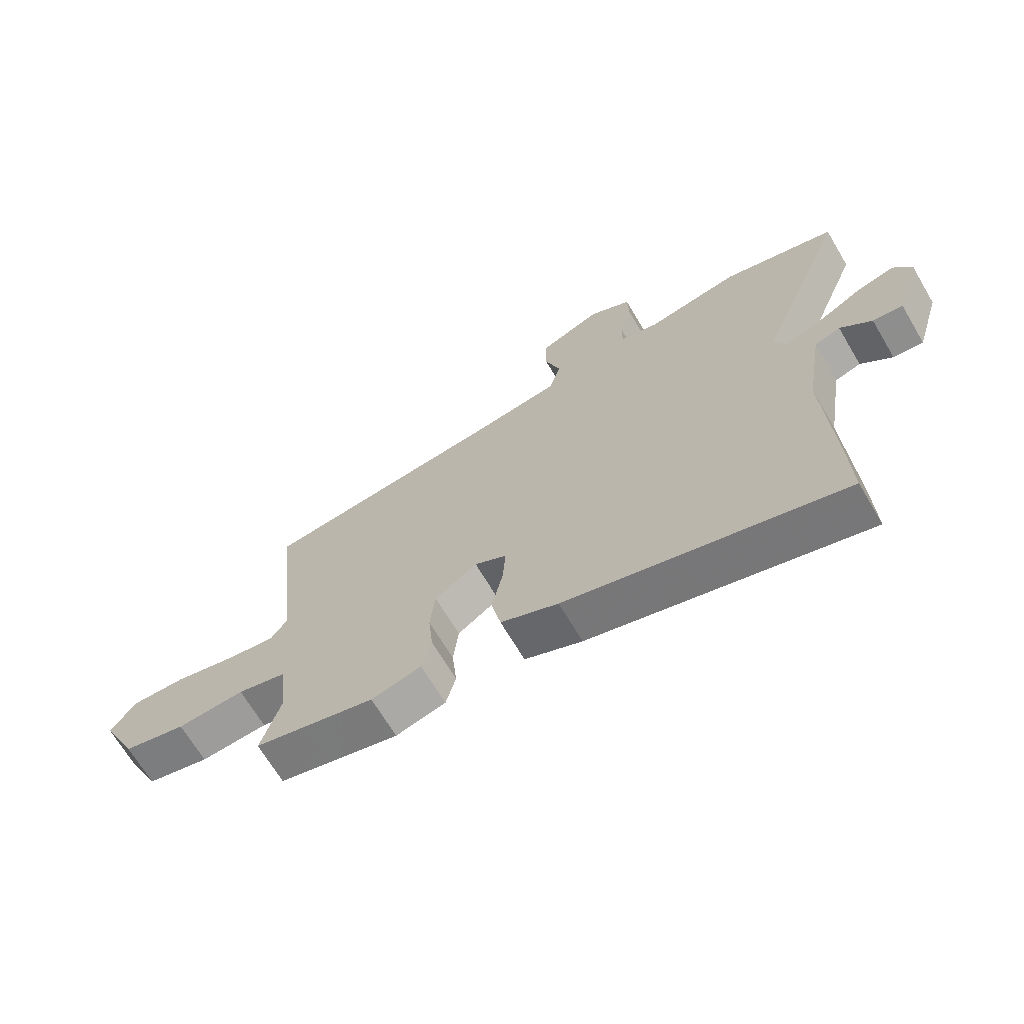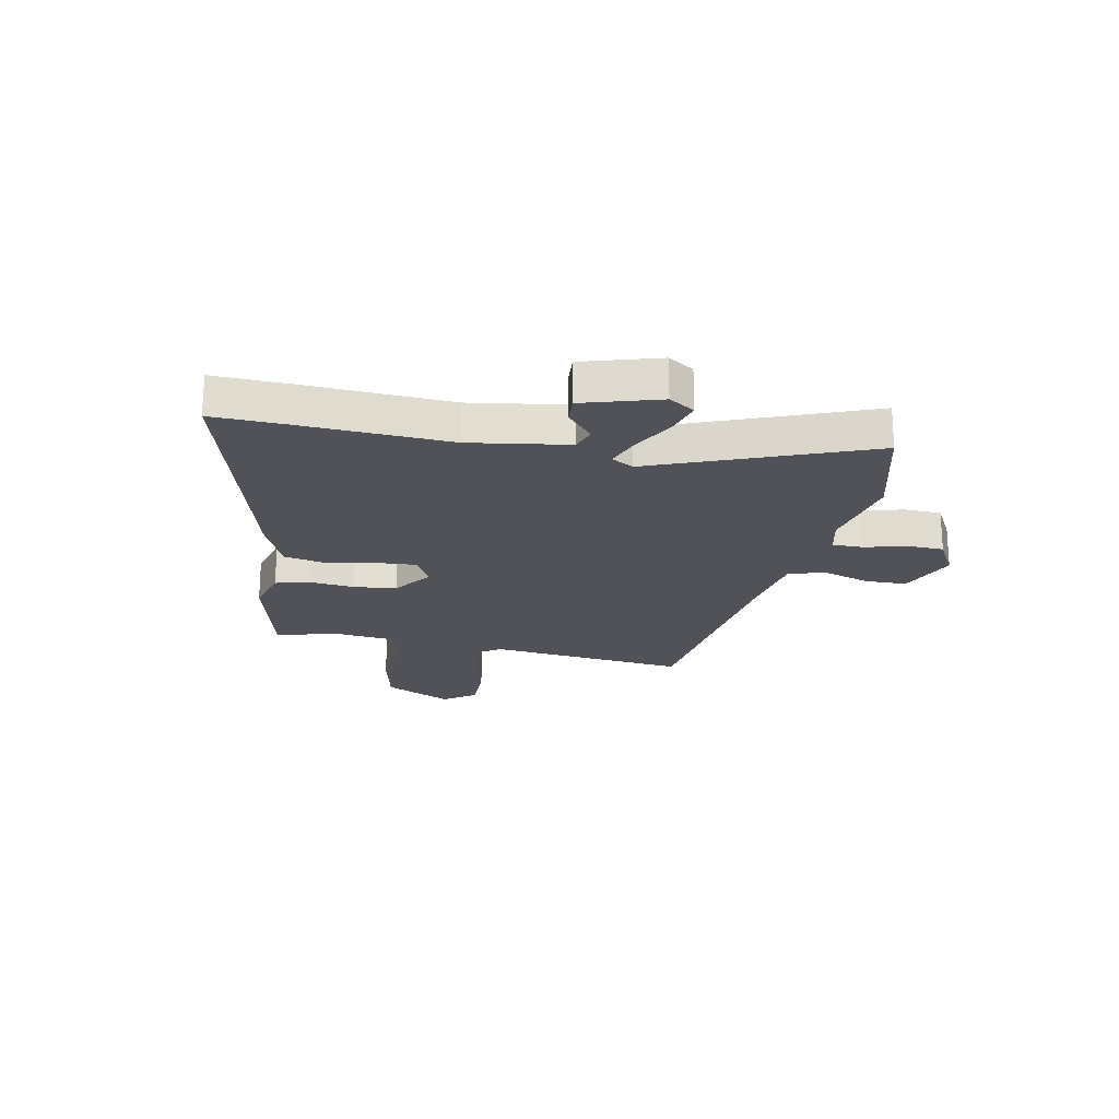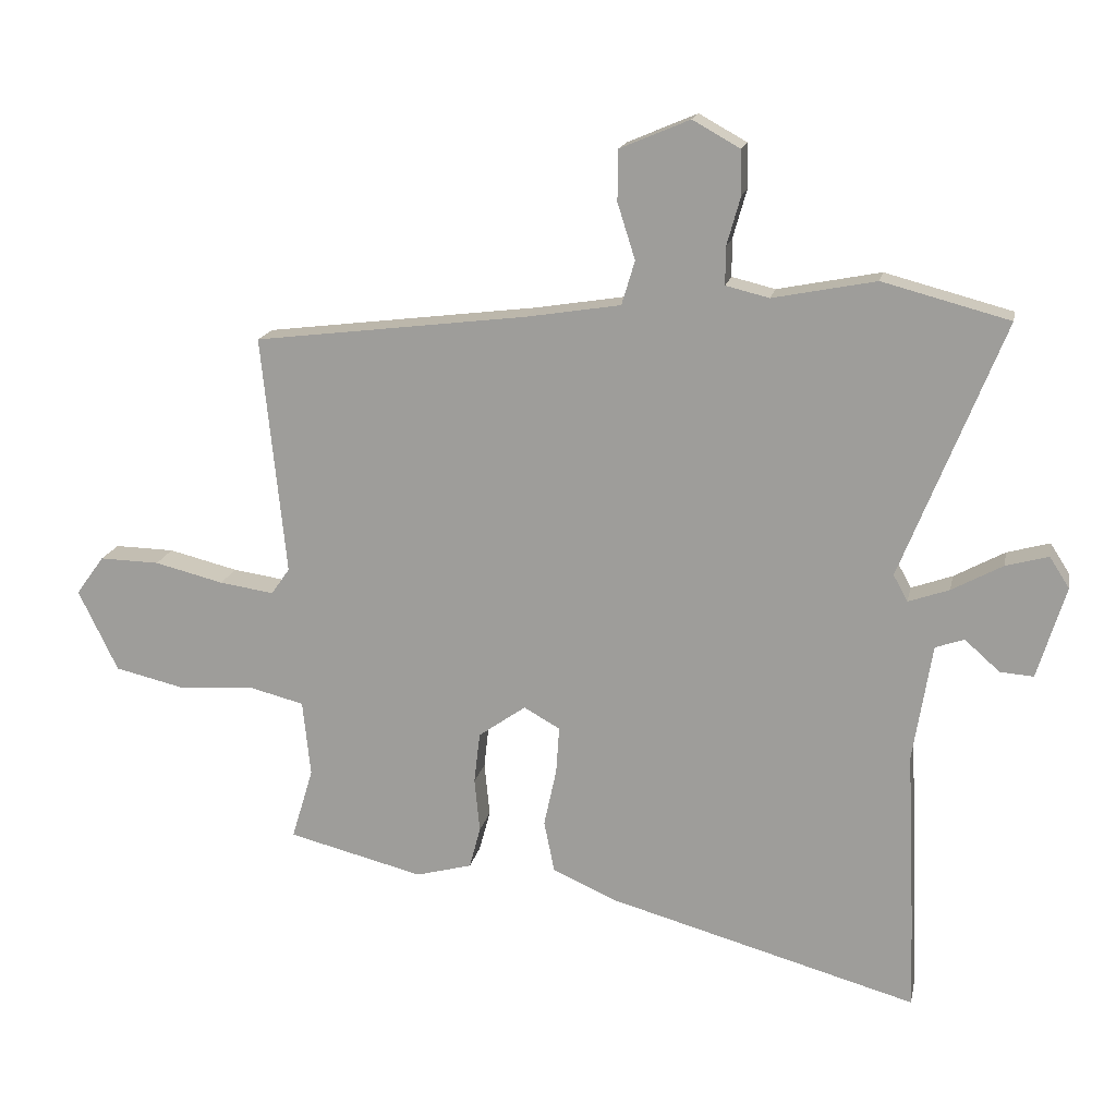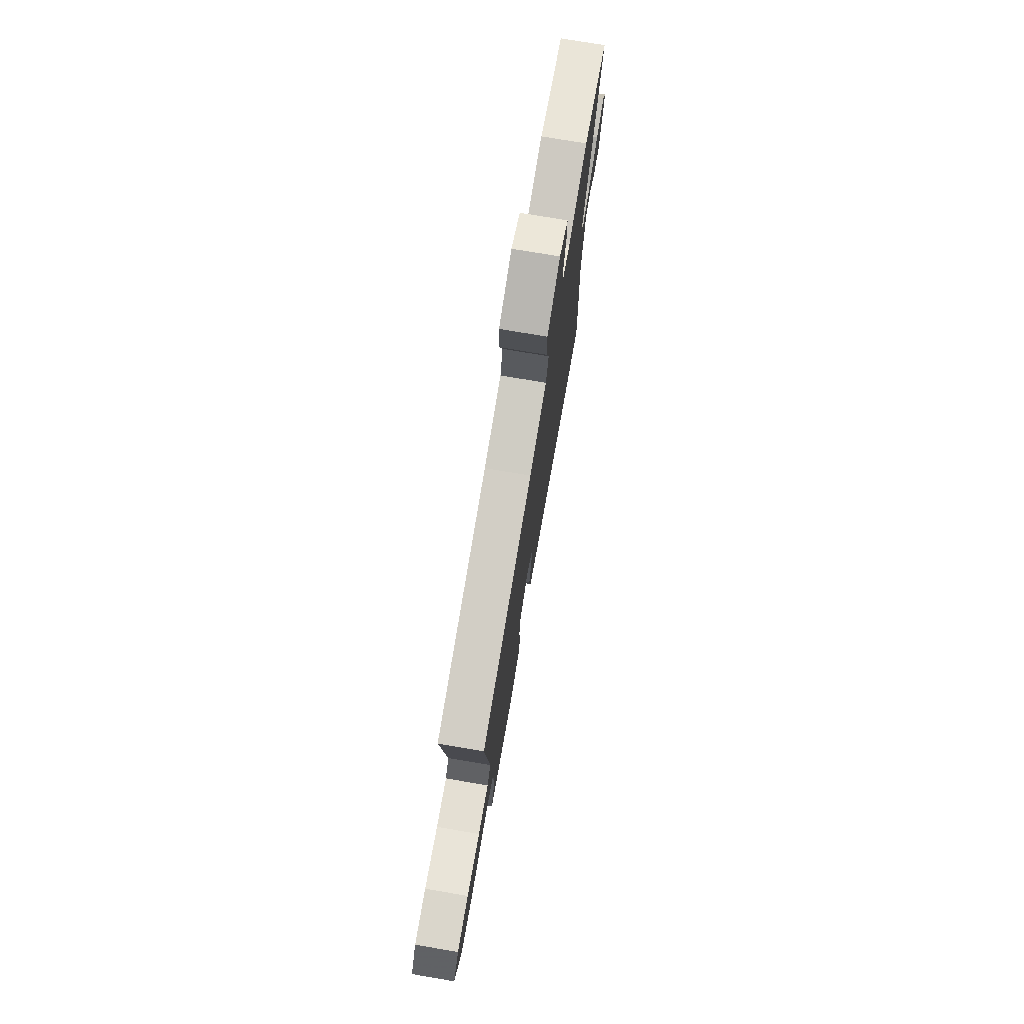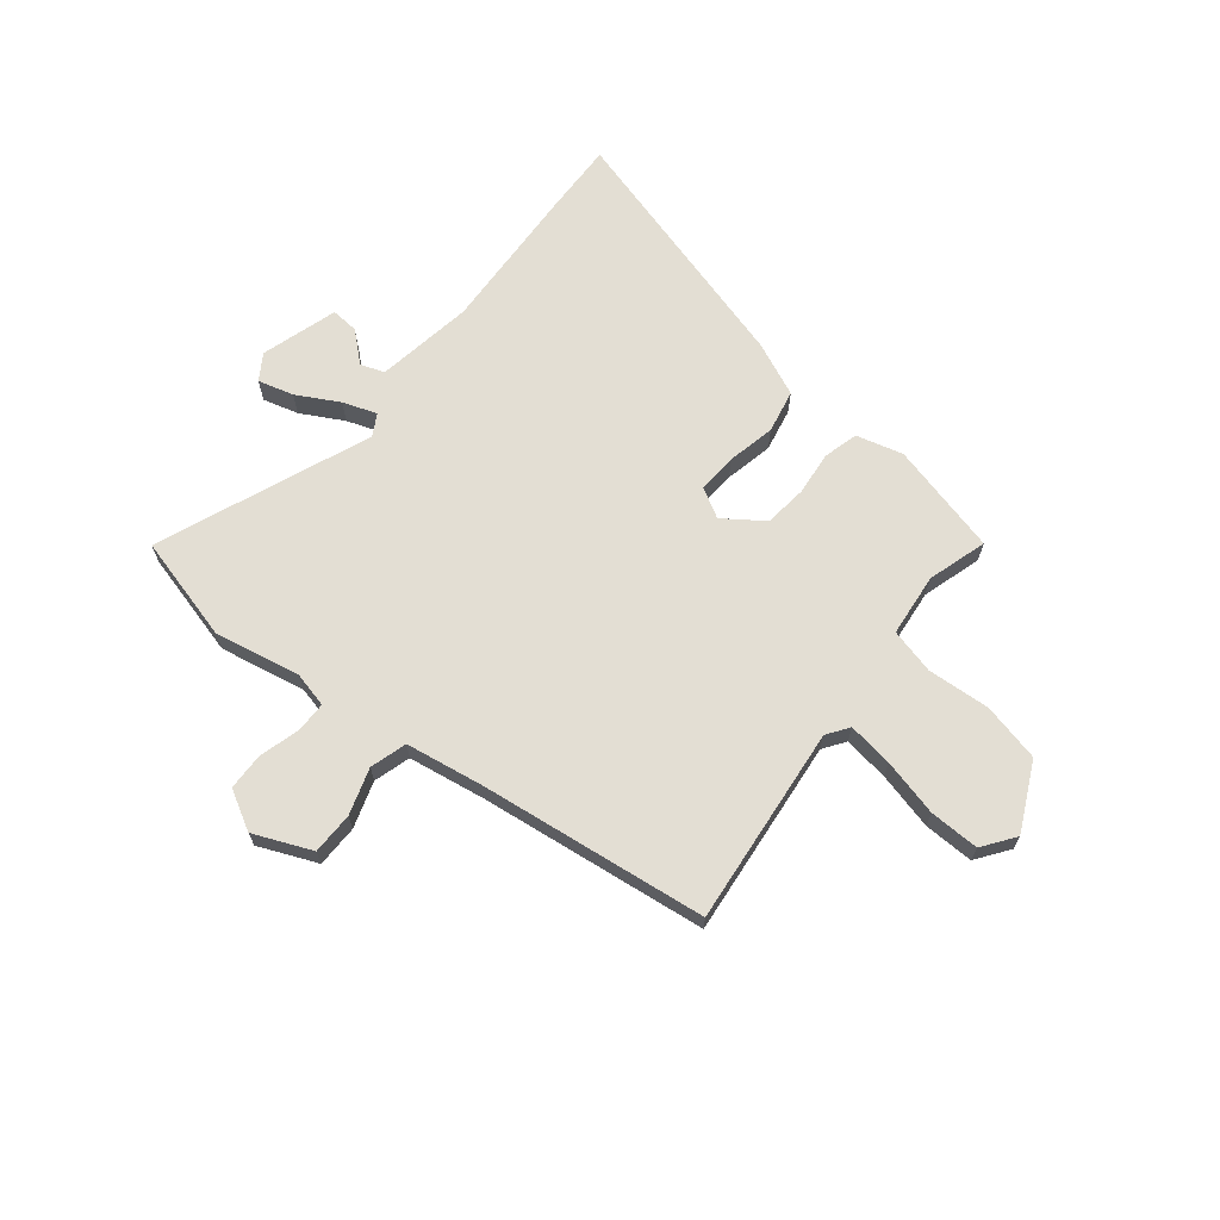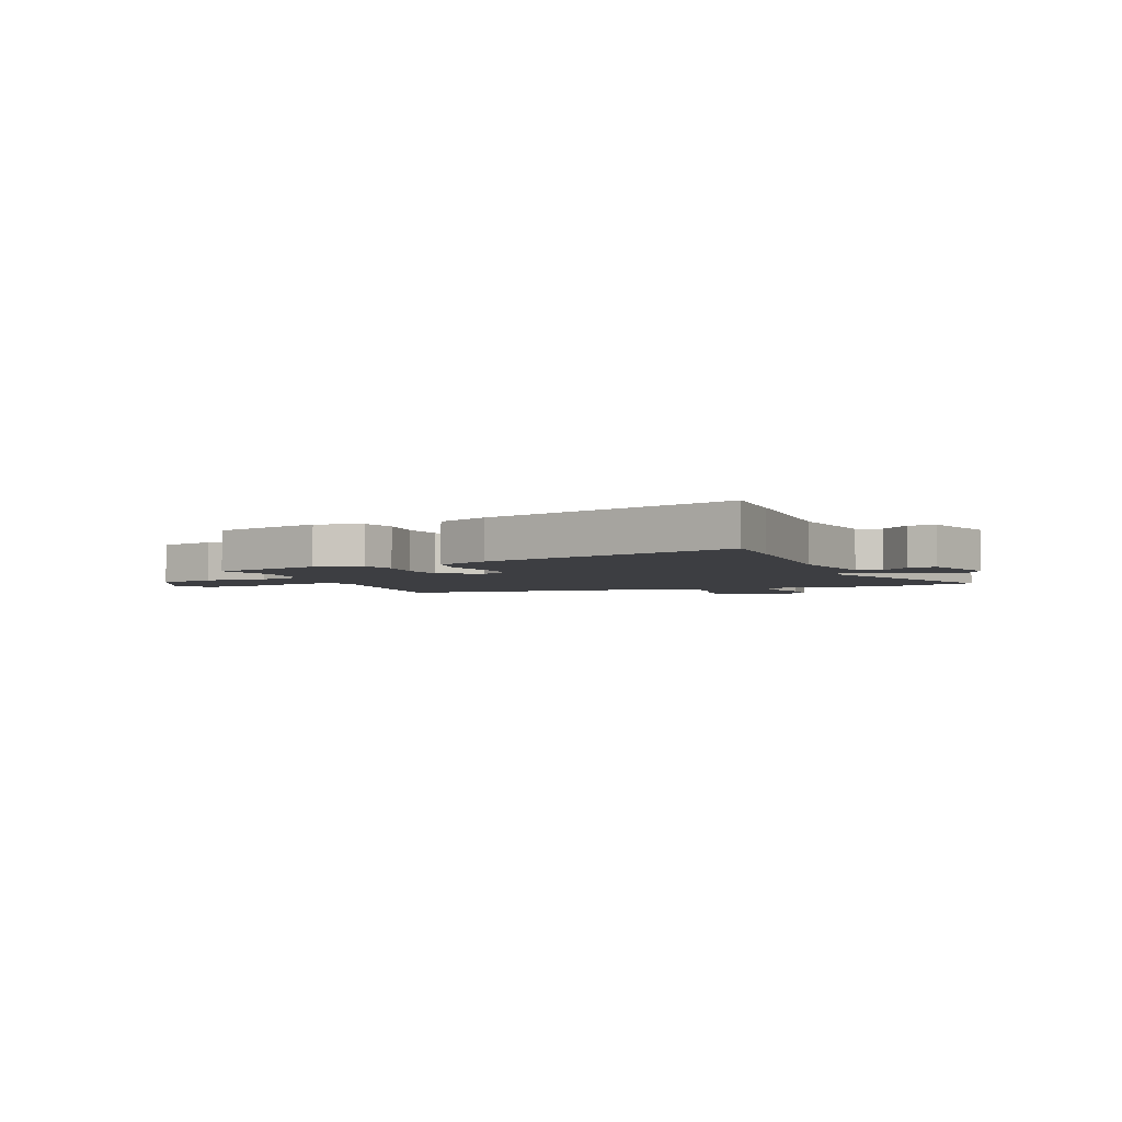
<metadata>
{"format":"obj","ext":"obj","renderer":"f3d","projection":"perspective","resolution":1024,"background":"white","views":[{"elev":-67.8,"azim":-149.4,"up":"+Z"},{"elev":-21.4,"azim":-101.7,"up":"+Y"},{"elev":16.9,"azim":-168.6,"up":"+Z"},{"elev":75.0,"azim":99.6,"up":"+Z"},{"elev":67.2,"azim":38.7,"up":"+Y"},{"elev":-3.6,"azim":-157.2,"up":"+Y"}]}
</metadata>
<code>
v -0.606 0.07 0.472
v -0.413 0.07 0.523
v -0.256 0.07 0.492
v -0.19 0.07 0.508
v -0.19 0.07 0.565
v -0.211 0.07 0.639
v -0.209 0.07 0.707
v -0.137 0.07 0.747
v -0.031 0.07 0.702
v -0.03 0.07 0.625
v -0.057 0.07 0.54
v -0.037 0.07 0.473
v 0.105 0.07 0.45
v 0.523 0.07 0.398
v 0.486 0.07 0.034
v 0.514 0.07 -0.006
v 0.597 0.07 0.006
v 0.702 0.07 0.032
v 0.793 0.07 0.034
v 0.836 0.07 -0.025
v 0.776 0.07 -0.149
v 0.669 0.07 -0.174
v 0.554 0.07 -0.166
v 0.471 0.07 -0.187
v 0.459 0.07 -0.303
v 0.492 0.07 -0.412
v 0.286 0.07 -0.464
v 0.201 0.07 -0.441
v 0.184 0.07 -0.378
v 0.192 0.07 -0.296
v 0.183 0.07 -0.218
v 0.111 0.07 -0.167
v 0.056 0.07 -0.198
v 0.061 0.07 -0.27
v 0.08 0.07 -0.358
v 0.064 0.07 -0.437
v -0.034 0.07 -0.48
v -0.503 0.07 -0.611
v -0.499 0.07 -0.478
v -0.486 0.07 -0.205
v -0.515 0.07 -0.026
v -0.559 0.07 -0.011
v -0.612 0.07 -0.058
v -0.663 0.07 -0.062
v -0.706 0.07 0.078
v -0.676 0.07 0.125
v -0.611 0.07 0.107
v -0.534 0.07 0.065
v -0.472 0.07 0.043
v -0.45 0.07 0.083
v -0.606 0 0.472
v -0.413 0 0.523
v -0.256 0 0.492
v -0.19 0 0.508
v -0.19 0 0.565
v -0.211 0 0.639
v -0.209 0 0.707
v -0.137 0 0.747
v -0.031 0 0.702
v -0.03 0 0.625
v -0.057 0 0.54
v -0.037 0 0.473
v 0.105 0 0.45
v 0.523 0 0.398
v 0.486 0 0.034
v 0.514 0 -0.006
v 0.597 0 0.006
v 0.702 0 0.032
v 0.793 0 0.034
v 0.836 0 -0.025
v 0.776 0 -0.149
v 0.669 0 -0.174
v 0.554 0 -0.166
v 0.471 0 -0.187
v 0.459 0 -0.303
v 0.492 0 -0.412
v 0.286 0 -0.464
v 0.201 0 -0.441
v 0.184 0 -0.378
v 0.192 0 -0.296
v 0.183 0 -0.218
v 0.111 0 -0.167
v 0.056 0 -0.198
v 0.061 0 -0.27
v 0.08 0 -0.358
v 0.064 0 -0.437
v -0.034 0 -0.48
v -0.503 0 -0.611
v -0.499 0 -0.478
v -0.486 0 -0.205
v -0.515 0 -0.026
v -0.559 0 -0.011
v -0.612 0 -0.058
v -0.663 0 -0.062
v -0.706 0 0.078
v -0.676 0 0.125
v -0.611 0 0.107
v -0.534 0 0.065
v -0.472 0 0.043
v -0.45 0 0.083
f 46 47 48
f 45 46 48
f 44 45 48
f 43 44 48
f 42 43 48
f 41 42 48 49
f 40 41 49
f 40 49 50
f 39 40 50
f 38 39 50
f 37 38 50
f 36 37 50
f 35 36 50
f 34 35 50
f 28 29 30
f 27 28 30
f 26 27 30
f 25 26 30
f 24 25 30 31
f 23 24 31 32
f 21 22 23
f 20 21 23
f 19 20 23
f 18 19 23
f 17 18 23
f 16 17 23 32
f 13 14 15
f 15 16 32
f 13 15 32
f 12 13 32
f 9 10 11
f 8 9 11
f 7 8 11
f 6 7 11
f 5 6 11
f 12 32 33
f 11 12 33
f 5 11 33
f 4 5 33
f 1 2 3
f 50 1 3
f 33 34 50
f 4 33 50
f 3 4 50
f 98 97 96
f 98 96 95
f 98 95 94
f 98 94 93
f 98 93 92
f 99 98 92 91
f 99 91 90
f 100 99 90
f 100 90 89
f 100 89 88
f 100 88 87
f 100 87 86
f 100 86 85
f 100 85 84
f 80 79 78
f 80 78 77
f 80 77 76
f 80 76 75
f 81 80 75 74
f 82 81 74 73
f 73 72 71
f 73 71 70
f 73 70 69
f 73 69 68
f 73 68 67
f 82 73 67 66
f 65 64 63
f 82 66 65
f 82 65 63
f 82 63 62
f 61 60 59
f 61 59 58
f 61 58 57
f 61 57 56
f 61 56 55
f 83 82 62
f 83 62 61
f 83 61 55
f 83 55 54
f 53 52 51
f 53 51 100
f 100 84 83
f 100 83 54
f 100 54 53
f 1 51 52 2
f 2 52 53 3
f 3 53 54 4
f 4 54 55 5
f 5 55 56 6
f 6 56 57 7
f 7 57 58 8
f 8 58 59 9
f 9 59 60 10
f 10 60 61 11
f 11 61 62 12
f 12 62 63 13
f 13 63 64 14
f 14 64 65 15
f 15 65 66 16
f 16 66 67 17
f 17 67 68 18
f 18 68 69 19
f 19 69 70 20
f 20 70 71 21
f 21 71 72 22
f 22 72 73 23
f 23 73 74 24
f 24 74 75 25
f 25 75 76 26
f 26 76 77 27
f 27 77 78 28
f 28 78 79 29
f 29 79 80 30
f 30 80 81 31
f 31 81 82 32
f 32 82 83 33
f 33 83 84 34
f 34 84 85 35
f 35 85 86 36
f 36 86 87 37
f 37 87 88 38
f 38 88 89 39
f 39 89 90 40
f 40 90 91 41
f 41 91 92 42
f 42 92 93 43
f 43 93 94 44
f 44 94 95 45
f 45 95 96 46
f 46 96 97 47
f 47 97 98 48
f 48 98 99 49
f 49 99 100 50
f 50 100 51 1

</code>
